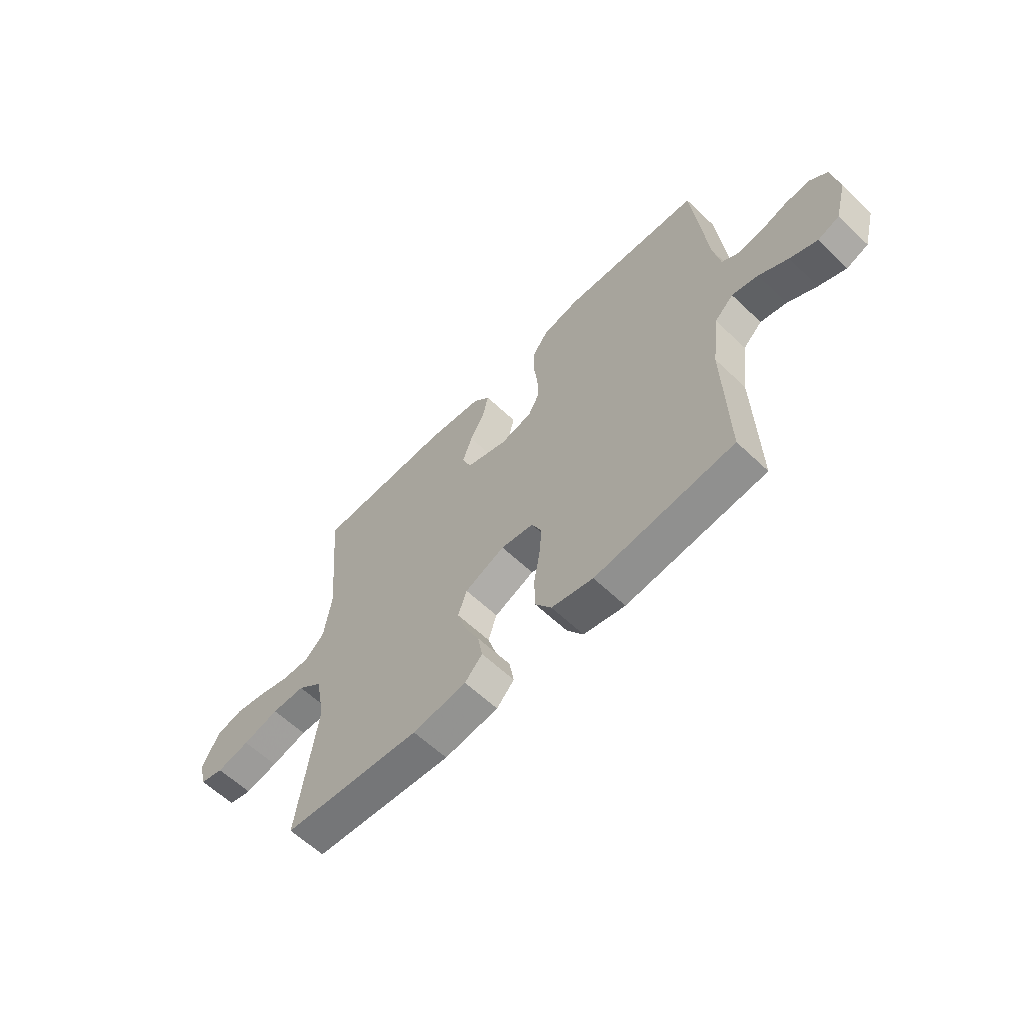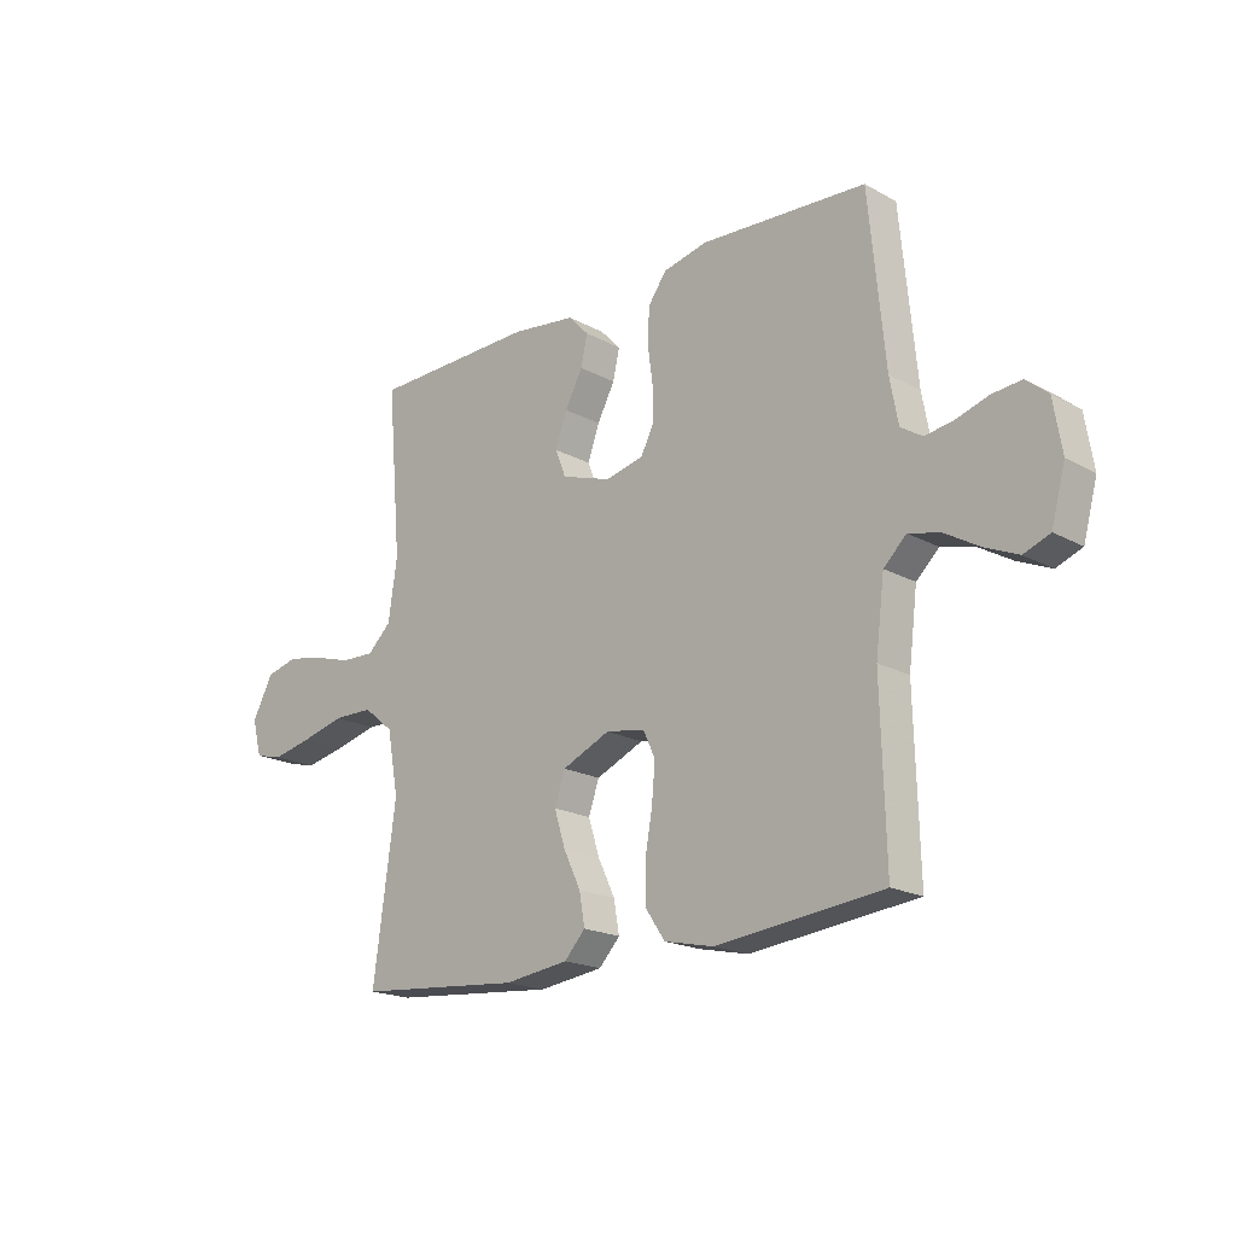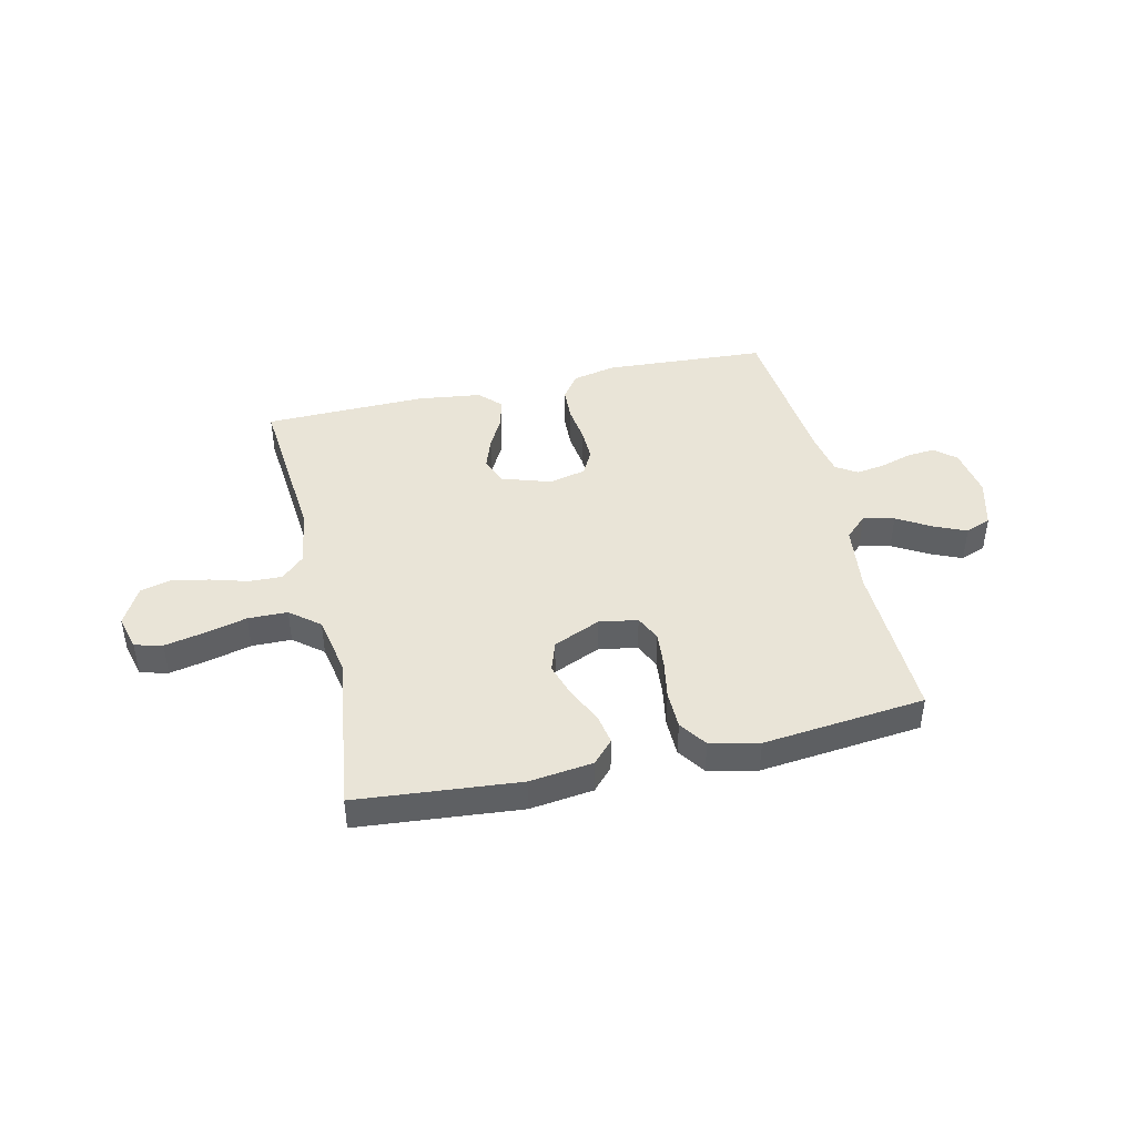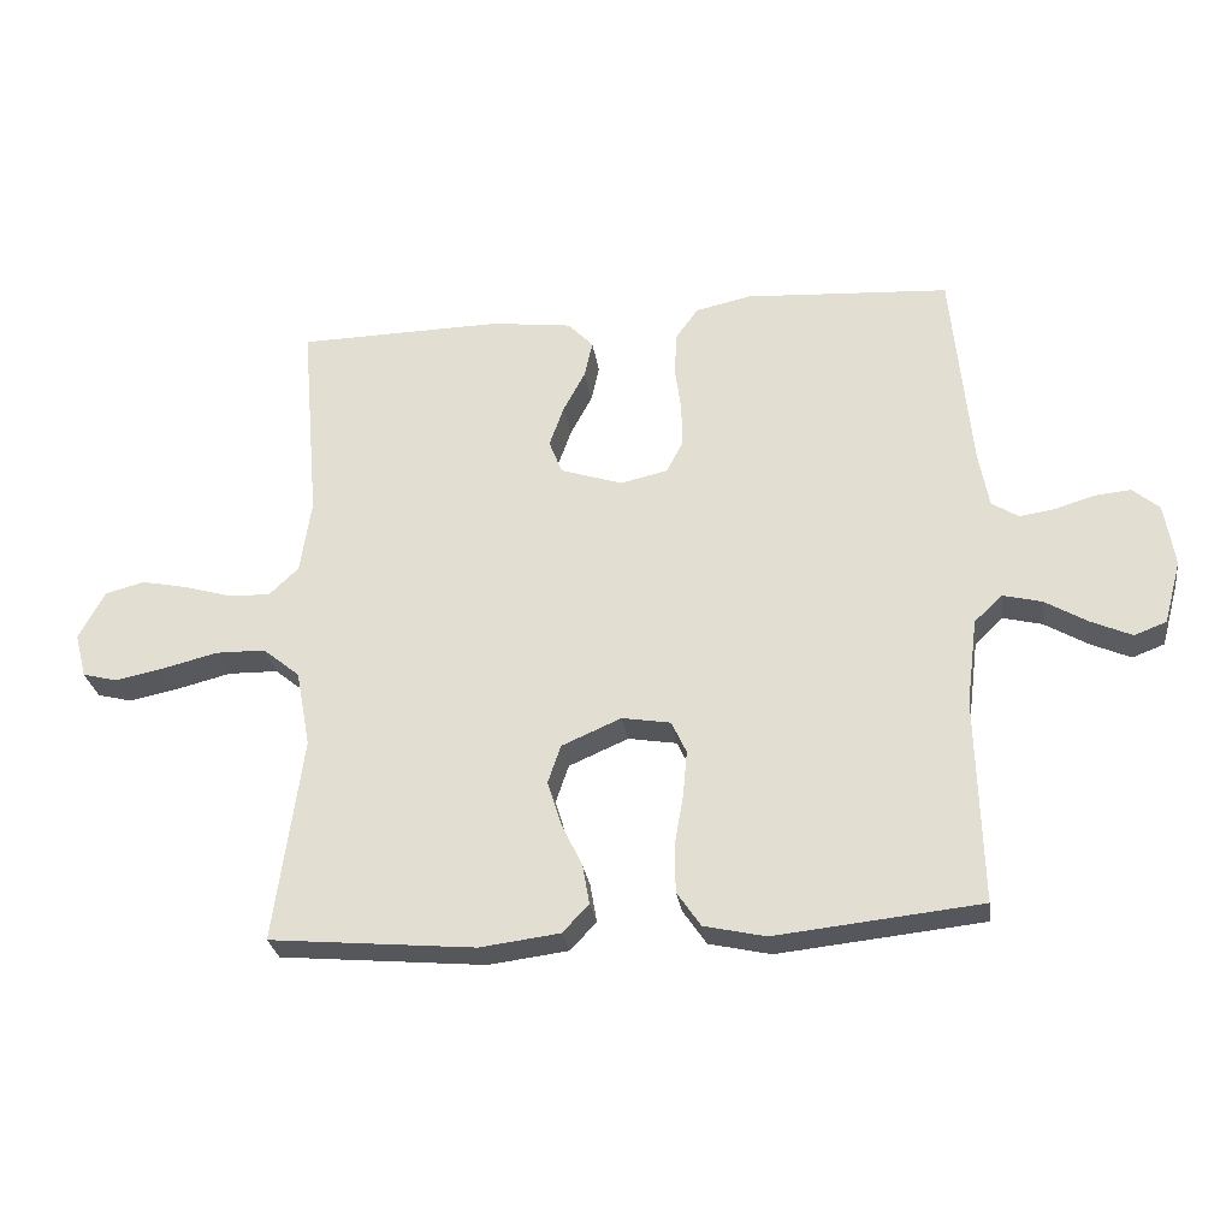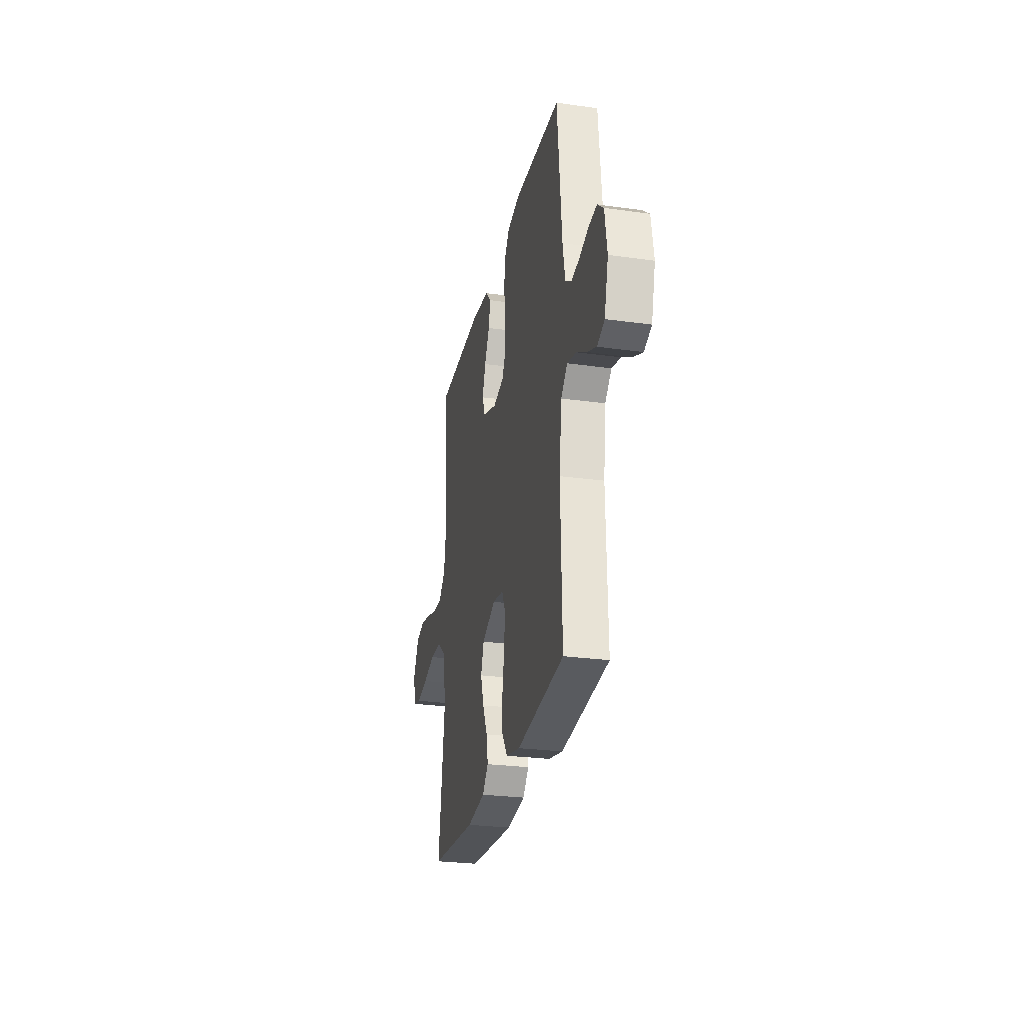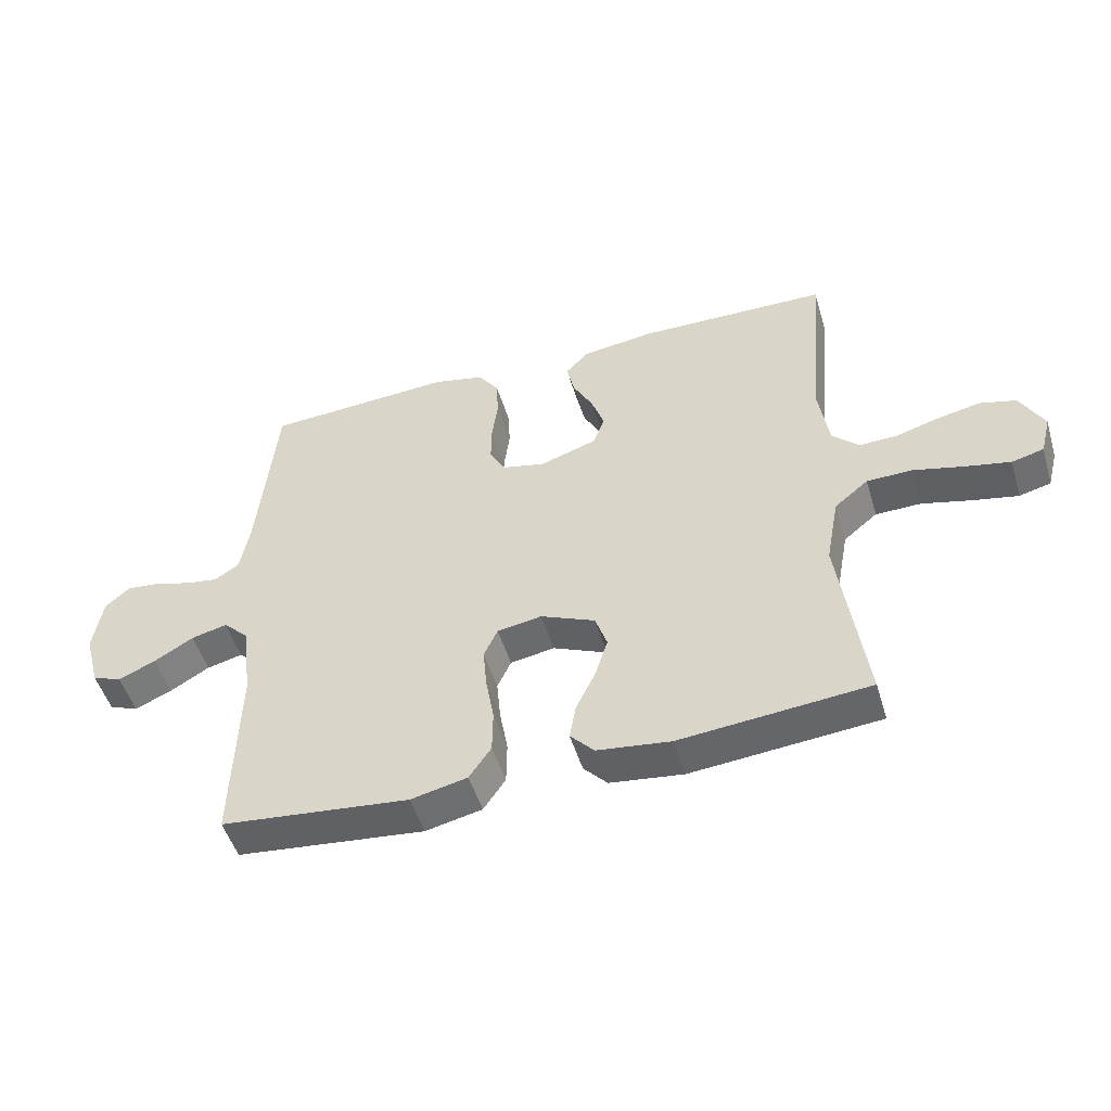
<metadata>
{"format":"obj","ext":"obj","renderer":"f3d","projection":"perspective","resolution":1024,"background":"white","views":[{"elev":-60.9,"azim":-134.1,"up":"+Z"},{"elev":-19.1,"azim":-135.8,"up":"+Z"},{"elev":43.3,"azim":167.1,"up":"+Y"},{"elev":-27.8,"azim":-171.9,"up":"+Z"},{"elev":-26.9,"azim":-102.2,"up":"+Z"},{"elev":-50.1,"azim":16.7,"up":"+Z"}]}
</metadata>
<code>
v 0.5 0.07 -0.5
v 0.2 0.07 -0.527
v 0.083 0.07 -0.512
v 0.045 0.07 -0.471
v 0.055 0.07 -0.414
v 0.086 0.07 -0.349
v 0.106 0.07 -0.285
v 0.087 0.07 -0.229
v 0 0.07 -0.191
v -0.071 0.07 -0.203
v -0.093 0.07 -0.25
v -0.087 0.07 -0.317
v -0.074 0.07 -0.391
v -0.075 0.07 -0.461
v -0.11 0.07 -0.512
v -0.2 0.07 -0.532
v -0.5 0.07 -0.5
v -0.492 0.07 -0.2
v -0.508 0.07 -0.073
v -0.549 0.07 -0.034
v -0.606 0.07 -0.048
v -0.669 0.07 -0.085
v -0.728 0.07 -0.111
v -0.775 0.07 -0.093
v -0.8 0.07 0
v -0.785 0.07 0.092
v -0.746 0.07 0.125
v -0.693 0.07 0.12
v -0.635 0.07 0.102
v -0.583 0.07 0.094
v -0.544 0.07 0.119
v -0.529 0.07 0.2
v -0.5 0.07 0.5
v -0.2 0.07 0.518
v -0.119 0.07 0.5
v -0.086 0.07 0.454
v -0.083 0.07 0.391
v -0.092 0.07 0.323
v -0.093 0.07 0.261
v -0.069 0.07 0.215
v 0 0.07 0.199
v 0.091 0.07 0.229
v 0.11 0.07 0.278
v 0.089 0.07 0.338
v 0.057 0.07 0.398
v 0.045 0.07 0.452
v 0.082 0.07 0.491
v 0.2 0.07 0.506
v 0.5 0.07 0.5
v 0.474 0.07 0.2
v 0.49 0.07 0.091
v 0.533 0.07 0.05
v 0.594 0.07 0.052
v 0.662 0.07 0.072
v 0.73 0.07 0.086
v 0.788 0.07 0.071
v 0.826 0.07 0
v 0.809 0.07 -0.065
v 0.758 0.07 -0.078
v 0.686 0.07 -0.063
v 0.607 0.07 -0.043
v 0.534 0.07 -0.044
v 0.48 0.07 -0.088
v 0.459 0.07 -0.2
v 0.5 0 -0.5
v 0.2 0 -0.527
v 0.083 0 -0.512
v 0.045 0 -0.471
v 0.055 0 -0.414
v 0.086 0 -0.349
v 0.106 0 -0.285
v 0.087 0 -0.229
v 0 0 -0.191
v -0.071 0 -0.203
v -0.093 0 -0.25
v -0.087 0 -0.317
v -0.074 0 -0.391
v -0.075 0 -0.461
v -0.11 0 -0.512
v -0.2 0 -0.532
v -0.5 0 -0.5
v -0.492 0 -0.2
v -0.508 0 -0.073
v -0.549 0 -0.034
v -0.606 0 -0.048
v -0.669 0 -0.085
v -0.728 0 -0.111
v -0.775 0 -0.093
v -0.8 0 0
v -0.785 0 0.092
v -0.746 0 0.125
v -0.693 0 0.12
v -0.635 0 0.102
v -0.583 0 0.094
v -0.544 0 0.119
v -0.529 0 0.2
v -0.5 0 0.5
v -0.2 0 0.518
v -0.119 0 0.5
v -0.086 0 0.454
v -0.083 0 0.391
v -0.092 0 0.323
v -0.093 0 0.261
v -0.069 0 0.215
v 0 0 0.199
v 0.091 0 0.229
v 0.11 0 0.278
v 0.089 0 0.338
v 0.057 0 0.398
v 0.045 0 0.452
v 0.082 0 0.491
v 0.2 0 0.506
v 0.5 0 0.5
v 0.474 0 0.2
v 0.49 0 0.091
v 0.533 0 0.05
v 0.594 0 0.052
v 0.662 0 0.072
v 0.73 0 0.086
v 0.788 0 0.071
v 0.826 0 0
v 0.809 0 -0.065
v 0.758 0 -0.078
v 0.686 0 -0.063
v 0.607 0 -0.043
v 0.534 0 -0.044
v 0.48 0 -0.088
v 0.459 0 -0.2
f 59 60 61
f 58 59 61
f 57 58 61
f 56 57 61
f 55 56 61
f 54 55 61
f 53 54 61
f 52 53 61 62
f 51 52 62 63
f 48 49 50
f 47 48 50
f 46 47 50
f 45 46 50
f 44 45 50
f 51 63 64
f 50 51 64
f 44 50 64
f 43 44 64
f 36 37 38
f 35 36 38
f 34 35 38
f 33 34 38
f 32 33 38
f 31 32 38 39
f 30 31 39 40
f 27 28 29
f 26 27 29
f 25 26 29
f 24 25 29
f 23 24 29
f 22 23 29
f 21 22 29
f 20 21 29 30
f 30 40 41
f 20 30 41
f 19 20 41
f 16 17 18
f 15 16 18
f 14 15 18
f 13 14 18
f 12 13 18
f 11 12 18 19
f 4 5 6
f 3 4 6
f 2 3 6
f 1 2 6
f 64 1 6
f 64 6 7
f 64 7 8
f 43 64 8
f 42 43 8
f 19 41 42
f 11 19 42
f 10 11 42
f 9 10 42
f 8 9 42
f 125 124 123
f 125 123 122
f 125 122 121
f 125 121 120
f 125 120 119
f 125 119 118
f 125 118 117
f 126 125 117 116
f 127 126 116 115
f 114 113 112
f 114 112 111
f 114 111 110
f 114 110 109
f 114 109 108
f 128 127 115
f 128 115 114
f 128 114 108
f 128 108 107
f 102 101 100
f 102 100 99
f 102 99 98
f 102 98 97
f 102 97 96
f 103 102 96 95
f 104 103 95 94
f 93 92 91
f 93 91 90
f 93 90 89
f 93 89 88
f 93 88 87
f 93 87 86
f 93 86 85
f 94 93 85 84
f 105 104 94
f 105 94 84
f 105 84 83
f 82 81 80
f 82 80 79
f 82 79 78
f 82 78 77
f 82 77 76
f 83 82 76 75
f 70 69 68
f 70 68 67
f 70 67 66
f 70 66 65
f 70 65 128
f 71 70 128
f 72 71 128
f 72 128 107
f 72 107 106
f 106 105 83
f 106 83 75
f 106 75 74
f 106 74 73
f 106 73 72
f 1 65 66 2
f 2 66 67 3
f 3 67 68 4
f 4 68 69 5
f 5 69 70 6
f 6 70 71 7
f 7 71 72 8
f 8 72 73 9
f 9 73 74 10
f 10 74 75 11
f 11 75 76 12
f 12 76 77 13
f 13 77 78 14
f 14 78 79 15
f 15 79 80 16
f 16 80 81 17
f 17 81 82 18
f 18 82 83 19
f 19 83 84 20
f 20 84 85 21
f 21 85 86 22
f 22 86 87 23
f 23 87 88 24
f 24 88 89 25
f 25 89 90 26
f 26 90 91 27
f 27 91 92 28
f 28 92 93 29
f 29 93 94 30
f 30 94 95 31
f 31 95 96 32
f 32 96 97 33
f 33 97 98 34
f 34 98 99 35
f 35 99 100 36
f 36 100 101 37
f 37 101 102 38
f 38 102 103 39
f 39 103 104 40
f 40 104 105 41
f 41 105 106 42
f 42 106 107 43
f 43 107 108 44
f 44 108 109 45
f 45 109 110 46
f 46 110 111 47
f 47 111 112 48
f 48 112 113 49
f 49 113 114 50
f 50 114 115 51
f 51 115 116 52
f 52 116 117 53
f 53 117 118 54
f 54 118 119 55
f 55 119 120 56
f 56 120 121 57
f 57 121 122 58
f 58 122 123 59
f 59 123 124 60
f 60 124 125 61
f 61 125 126 62
f 62 126 127 63
f 63 127 128 64
f 64 128 65 1

</code>
